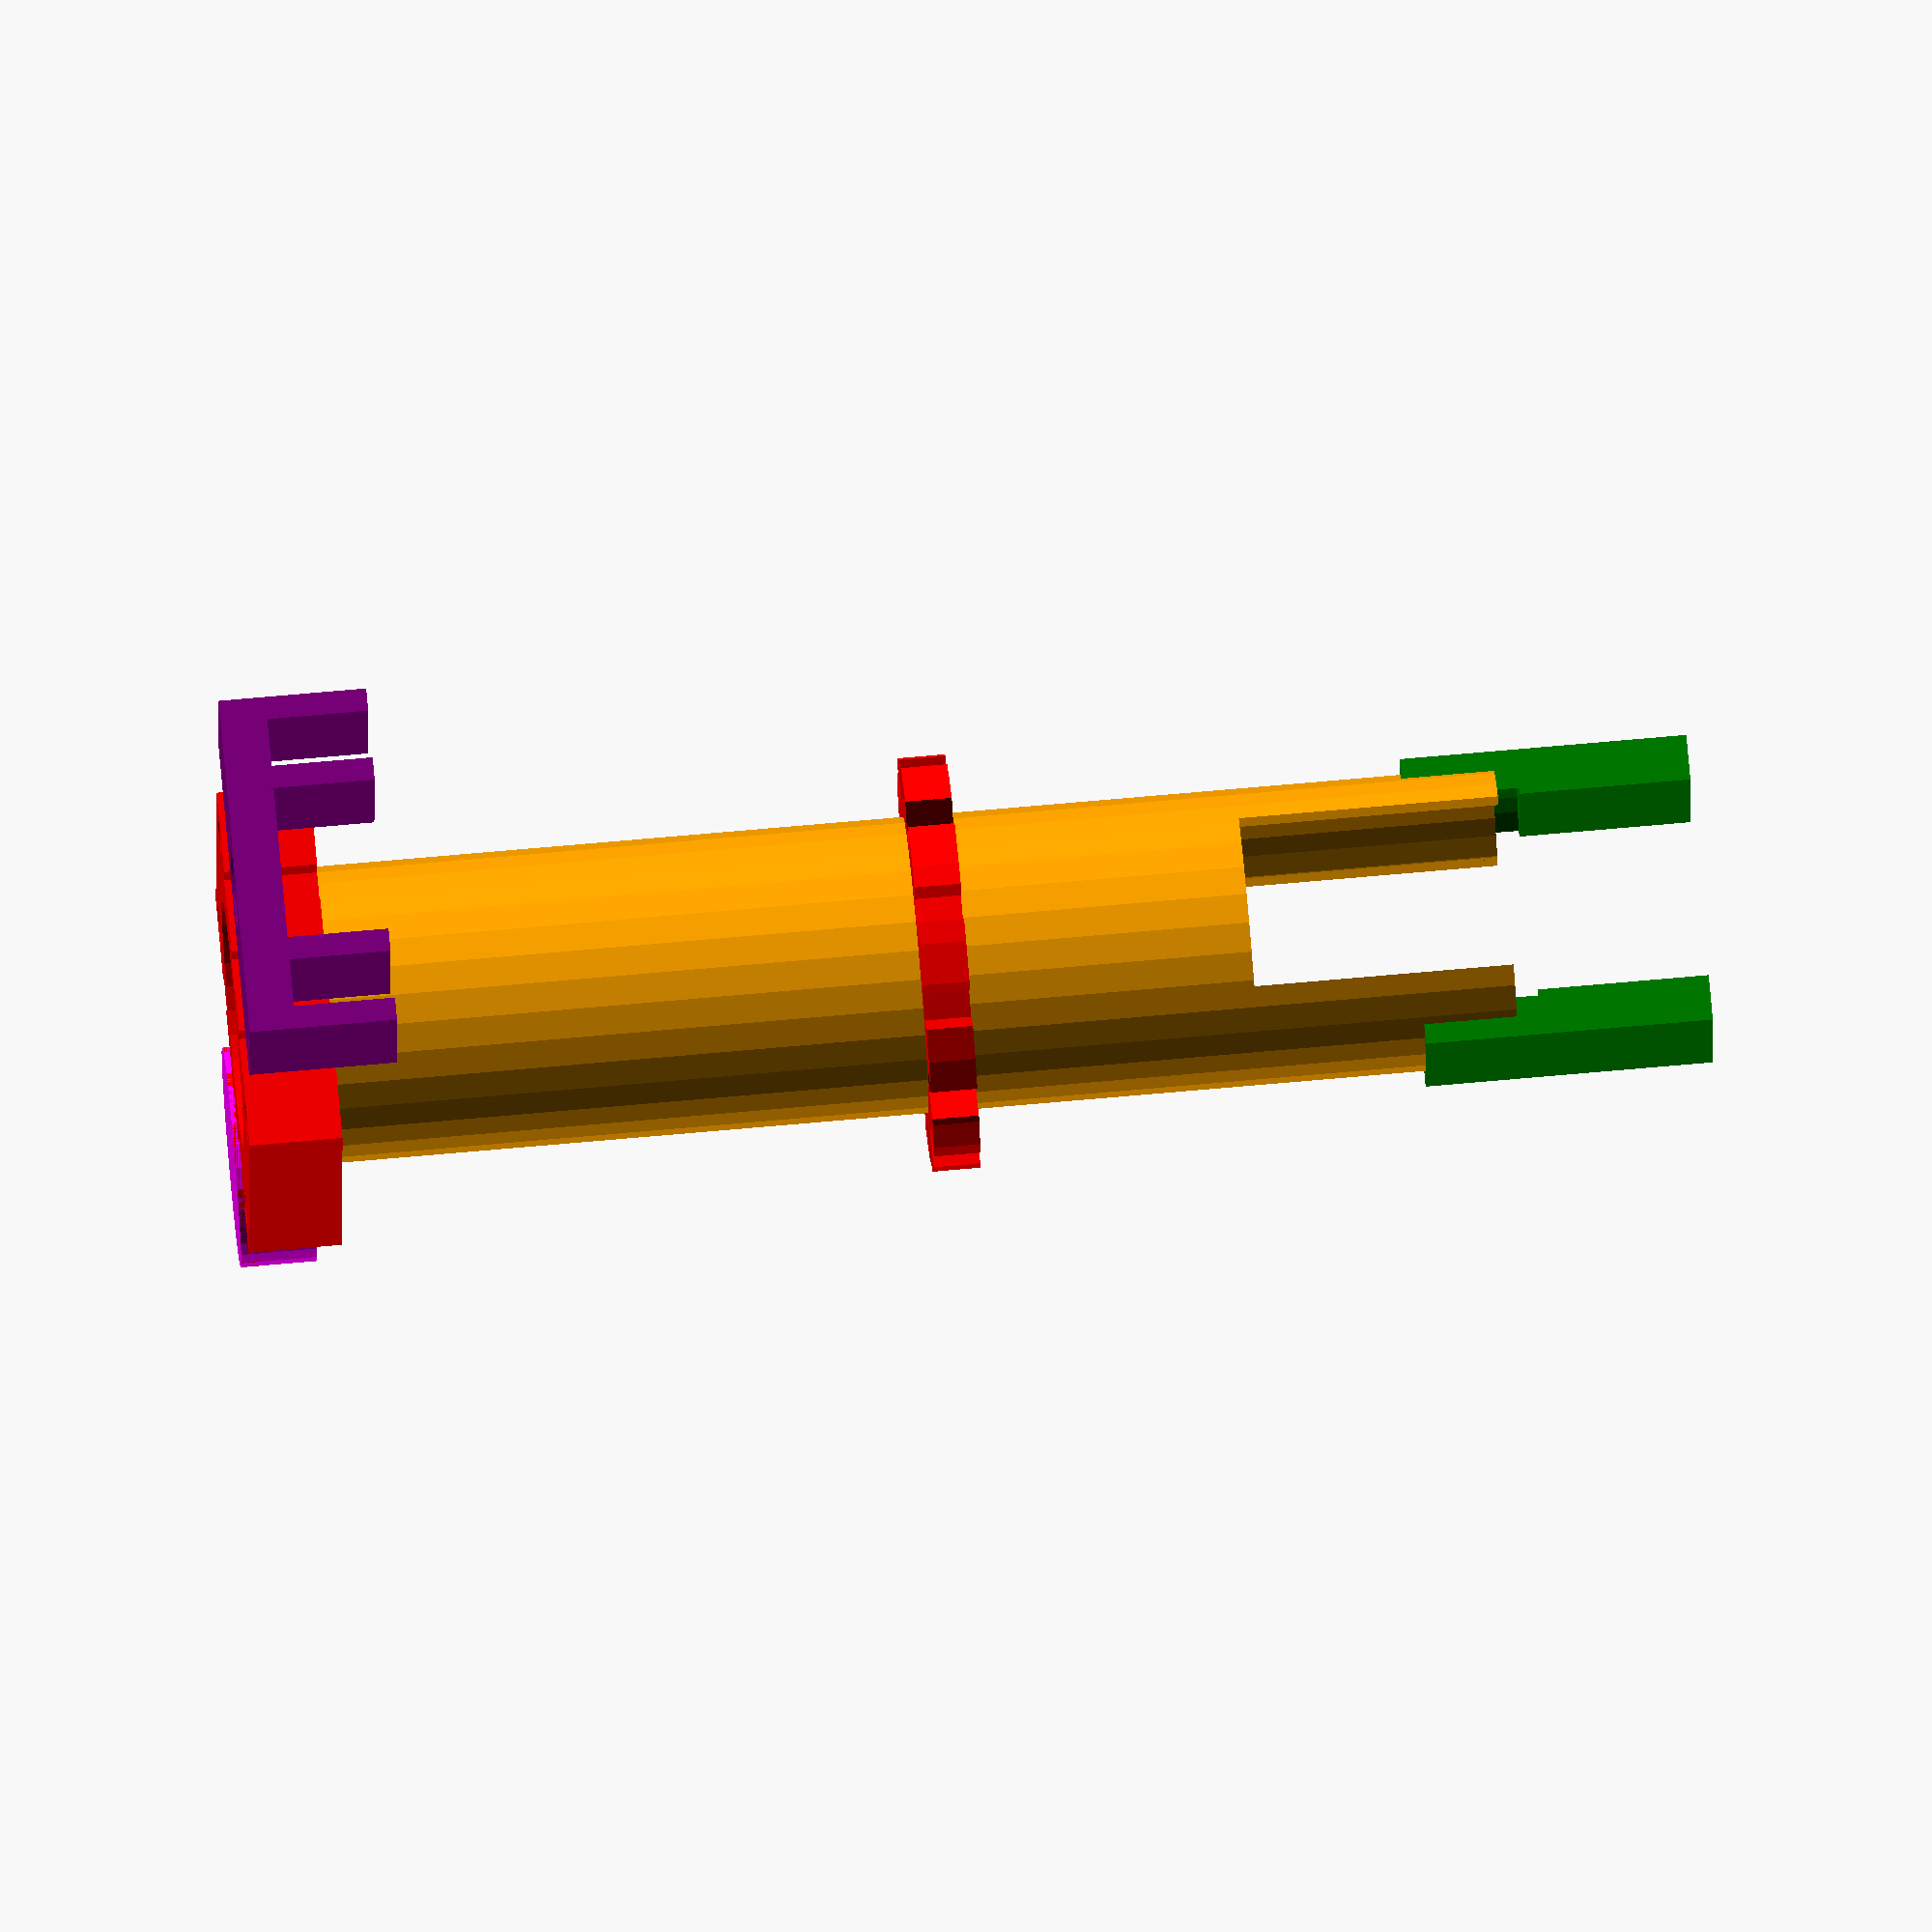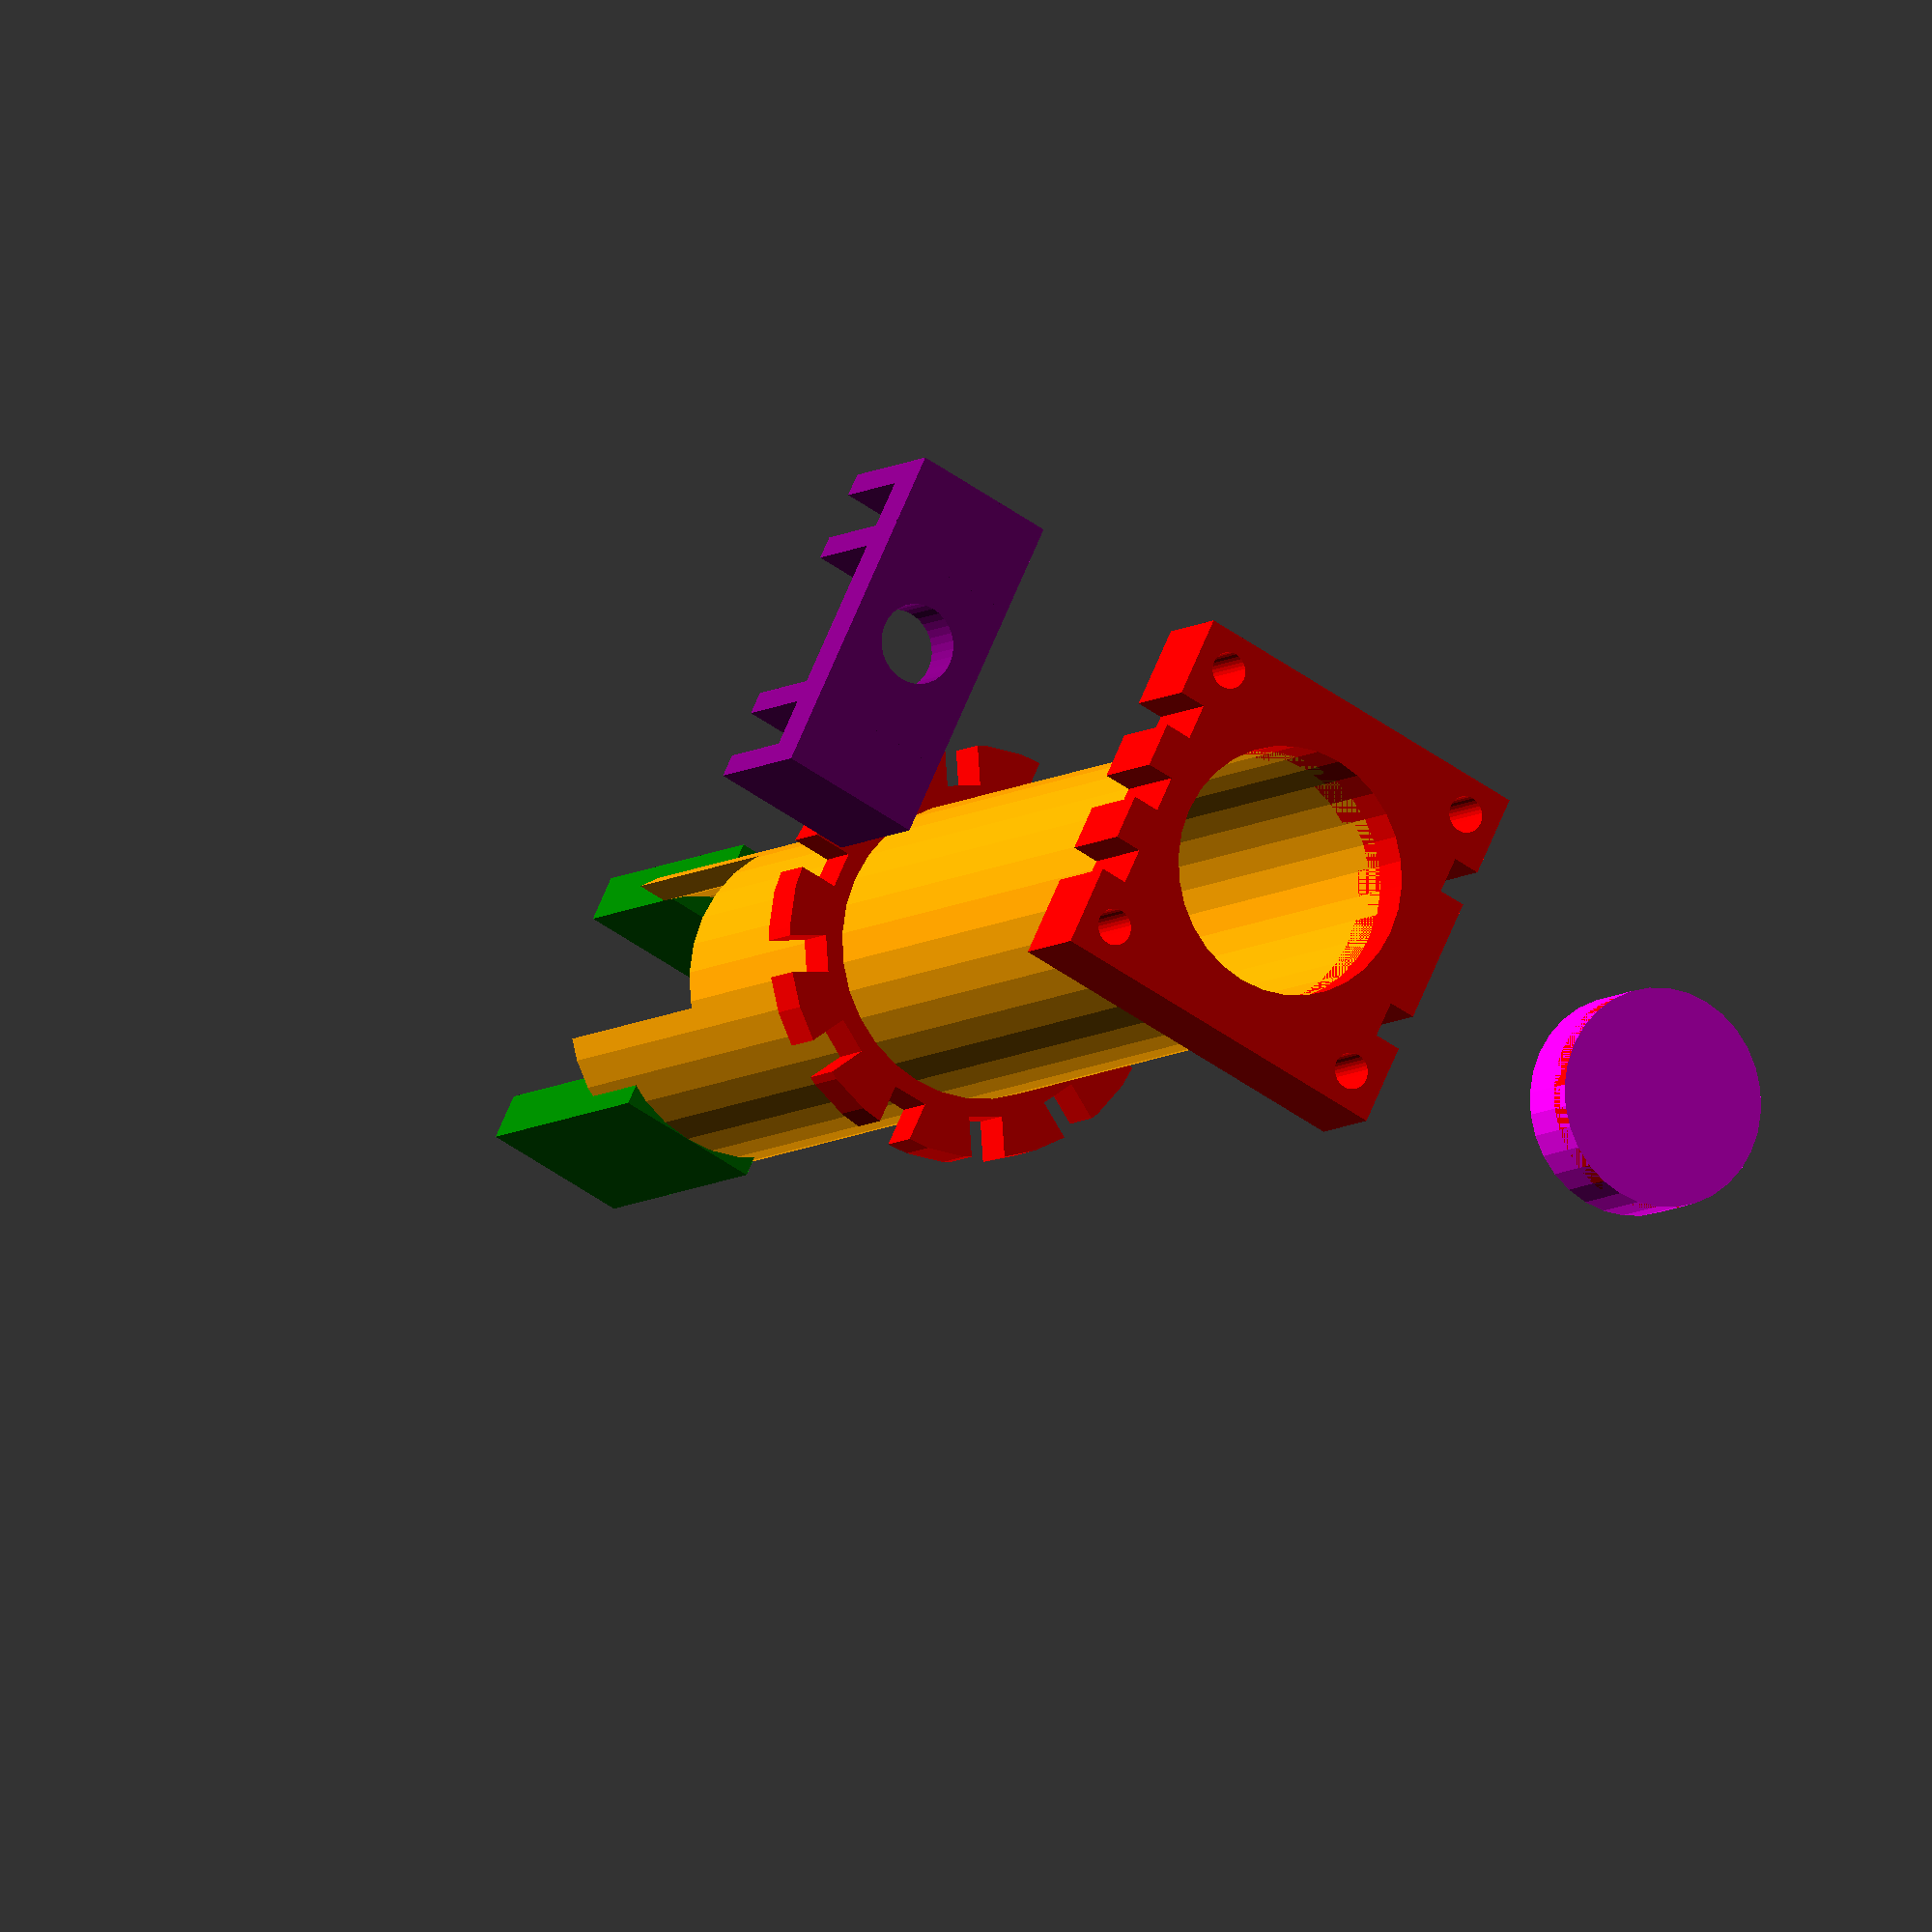
<openscad>
// coil form
//
// ref:  62 turns, single layer, 28g
//       20uH without core
//       160uH with ferrite core (10mm x ~25mm)
// Ideal:  turns ratio T = 1.5uH/turn for ~100uH
//         at center of adjustment range
//         which is +50%,-80%
//
// 3 layer coil would be appx 800uH
//

function scaler(n) = n * 0.254 * 1.02;
  // convert 1/100 inch to millimeters
  // with 1.02 shrink factor
function anti_scaler(n) = (n / 0.254) / 1.02;


$sd = 10.8; // 10mm slug diameter plus clearance
$sl = 25.4; // 25.4mm (1 inch) slug length
$th = 2;    // 2mm wall thickness
$bh = 4;    // 4mm base height

$nn = 25.4 / 16; // 1/16 inch notches
$bw = 25.4 / 2 + $nn;  // 1/2 inch square base for mount holes (add twice notch size for actual base size)
$dr = $nn; // 1/16 drill radius for mount hole


// yoke/canopy dimensions
// This design assumes inner diameter at least twice
// that of the diameter for the adjustment screw
//
// adjust screw:  4-40 1.5 inch nylong screw, 2 nuts, glued in place on yoke
//                (additional nut glued to top of core?)

$xd = 25.4 / 8 + 0.3; // diameter for adjust screw hole
$xc = 25.4 / 4; // clearance above tube for adjust thingy
$xw = 25.4 / 4; // width of adjust thingy
$xh = 2;        // thickness of adjust thingy


$fn=32; // num frames in shape (global)

module slug_top()
{
  // slug top - 10mm slug top
  //
  // mates to 4-40 screw
  //

  to=scaler(12.6)/2;  // about 1/8"
  ww=9.5/2 - to;  // wall width for 9.5mm
  bt=1; // 1mm bottom thickness
  ch=scaler(12.5);  // 1/8" height
  tp=scaler(100/40);   // thread pitch 1/40"  4-40
  tb=scaler(4);  // .04" gap from top
  // max diameter 0.1112. 0.0950
  td=scaler(0.8); // thread depth 0.008"
  aa=360*4; // total angular thread motion
  dy=0.1; // delta Y for loops
  ii=6; // 6 degrees iteration on thread

  union()
  {
    color("red")
      translate([0,0,0]) // top of bottle cap
        linear_extrude(height=bt)
          circle(to+ww, center=true);

    color("magenta")
      difference()
      {
        translate([0,0,bt-1]) // position of bottle cap ring
          linear_extrude(height=ch)
            circle(to+ww, center=true);

        translate([0,0,bt]) // position of bottle cap ring
          linear_extrude(height=ch+1)
            circle(to, center=true);
      };

    // threads on bottle cap - a bit hackish but it works

    color("yellow")
         for(i3=[0:ii:aa])
         {
           translate([cos(i3)*to,sin(i3)*to,bt+ch - tb - td - (tp*aa/360) + (tp*i3/360)]) //$ph+scaler(10)+$ww+$ch])
            rotate(a=[90,-90,i3])
              linear_extrude(height=ww*2, center=true)
                 //circle($td, center=true);
                 polygon(points=[[-td,scaler(1)], [td,-scaler(1)], [0,1.5*td]], center=true); // equilateral triangle
         }

  };

}


color("red") // base
  difference()
  {
    linear_extrude(height=$bh) // square base
      square($bw+$nn,center=true);
    
    translate([$bw/2 + $nn/4, 0, -1]) // notches
      linear_extrude(height=$bh + 2)
        square($nn, center=true);

    translate([$bw/2 + $nn/4, $bw/4, -1])
      linear_extrude(height=$bh + 2)
        square($nn, center=true);

    translate([$bw/2 + $nn/4, -$bw/4, -1])
      linear_extrude(height=$bh + 2)
        square($nn, center=true);

    translate([-$bw/2 - $nn/4, $bw/4, -1])
      linear_extrude(height=$bh + 2)
        square($nn, center=true);

    translate([-$bw/2 - $nn/4, -$bw/4, -1])
      linear_extrude(height=$bh + 2)
        square($nn, center=true);

    translate([0,0,-1])
      linear_extrude(height=$bh + 2)
        circle(d=$sd);

    translate([$bw/2-$nn/2,$bw/2-$nn/2,-1])
      linear_extrude(height=$bh + 2)
        circle(d=$dr);
    translate([-($bw/2-$nn/2),$bw/2-$nn/2,-1])
      linear_extrude(height=$bh + 2)
        circle(d=$dr);
    translate([$bw/2-$nn/2,-($bw/2-$nn/2),-1])
      linear_extrude(height=$bh + 2)
        circle(d=$dr);
    translate([-($bw/2-$nn/2),-($bw/2-$nn/2),-1])
      linear_extrude(height=$bh + 2)
        circle(d=$dr);
  }

color("orange")
  translate([0,0,$bh-1])
    difference()
    {
      linear_extrude(height=2*$sl+1)
        circle(d=$sd+$th);

      translate([0,0,-1])
        linear_extrude(height=2*$sl+3)
          circle(d=$sd);
      
      translate([0,0,1.6*$sl])
        linear_extrude(height=0.4*$sl+3)
          square([$sd*1.5+$th,$sd*0.7], true);
    }

color("red")   // limit of slug motion
  translate([0,0,$sl+$bh])
    difference()
    {
      linear_extrude(height=$th)
        circle(d=$bw+$th+$nn);

      translate([0,0,-1])
        linear_extrude(height=$th+2)
          circle(d=$sd);

      for(ww=[0:30:359])
      {
        rotate([0,0,ww])
          translate([$bw/2 + $nn, 0, -1]) // notches
            linear_extrude(height=$bh + 2)
              square([2*$nn,$nn], center=true);
      }
        
    }

color("green")   // yoke/canopy thingy for adjustments
  translate([0,0,2*$sl+$bh])
    union()
    {
//      translate([0,0,$xc])
//        difference()
//        {
//          linear_extrude(height=$xh)
//            square([$xw, $sd+$th], center=true);
//          translate([0,0,-1])
//            linear_extrude(height=$xh+2)
//              circle(d=$xd);
//        }

      translate([0,0,-$bh])
        difference()
        {
          union()
          {
            translate([0,$sd/2,0])
              //color("blue")
linear_extrude(height=$bh+$xc+$xh)
                square([$xw,$th],center=true);
            translate([0,-$sd/2,0])
              linear_extrude(height=$bh+$xc+$xh)
                square([$xw,$th],center=true);
          }
          translate([0,0,-1])
            linear_extrude(height=$bh+$xh)
              circle(d=$sd+$th/4);
        }
    }

// glue thi to the top of the 10mm slug

translate([-20,0,0])
  slug_top();


color("purple")
//  translate([-20,0,2*$sl+$bh])
  union()
  {
      translate([20,0,0])
        difference()
        {
          linear_extrude(height=$xh)
            square([$xw, $sd+$th*2], center=true);
          translate([0,0,-1])
            linear_extrude(height=$xh+2)
              circle(d=$xd);
        }

        translate([20,$sd/2+3*$th/4+0.05,0])
          linear_extrude(height=$xc)
            square([$xw,$th/2],center=true);
        translate([20,-($sd/2+3*$th/4+0.05),0])
          linear_extrude(height=$xc)
            square([$xw,$th/2],center=true);

        translate([20,$sd/2-(3*$th/4+0.05),0])
          linear_extrude(height=$xc)
            square([$xw,$th/2],center=true);
        translate([20,-($sd/2-(3*$th/4+0.05)),0])
          linear_extrude(height=$xc)
            square([$xw,$th/2],center=true);
   }
</openscad>
<views>
elev=108.5 azim=88.3 roll=275.1 proj=o view=solid
elev=187.6 azim=154.2 roll=27.4 proj=o view=solid
</views>
